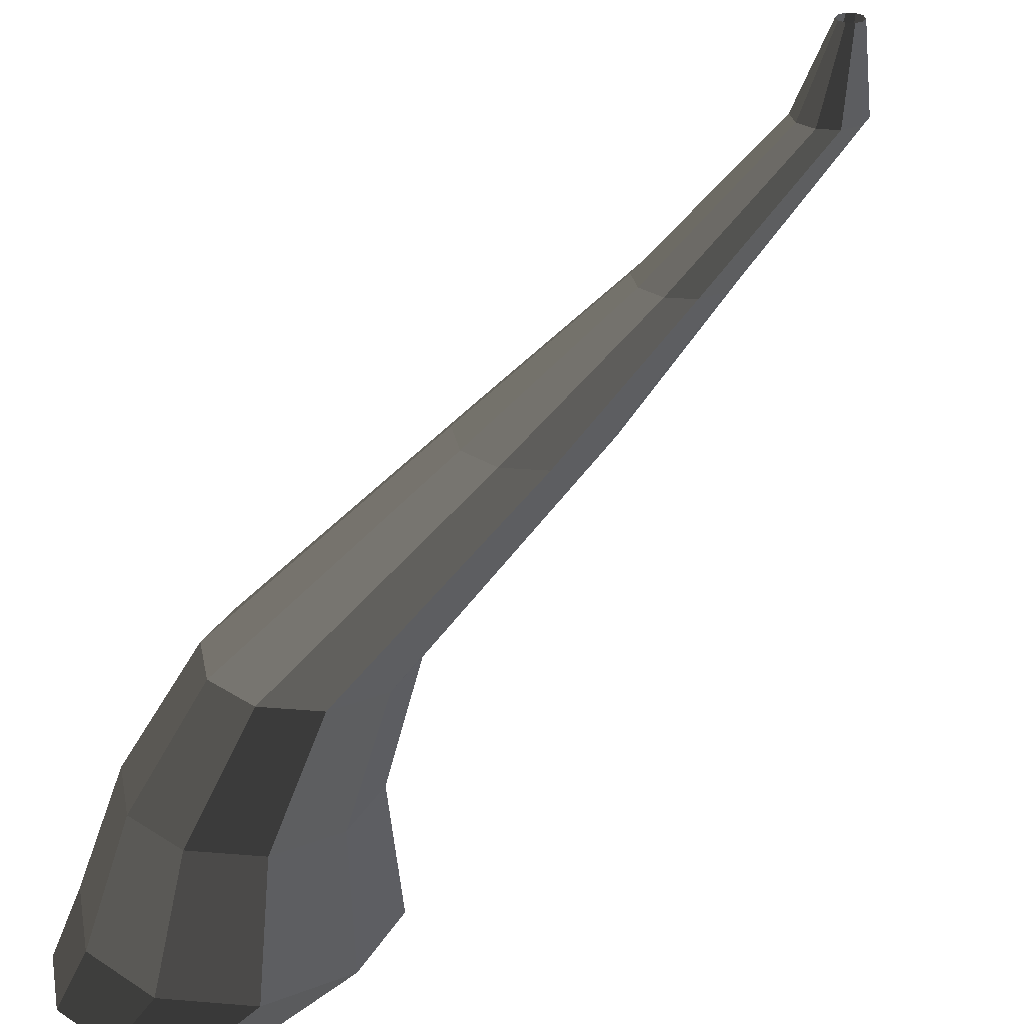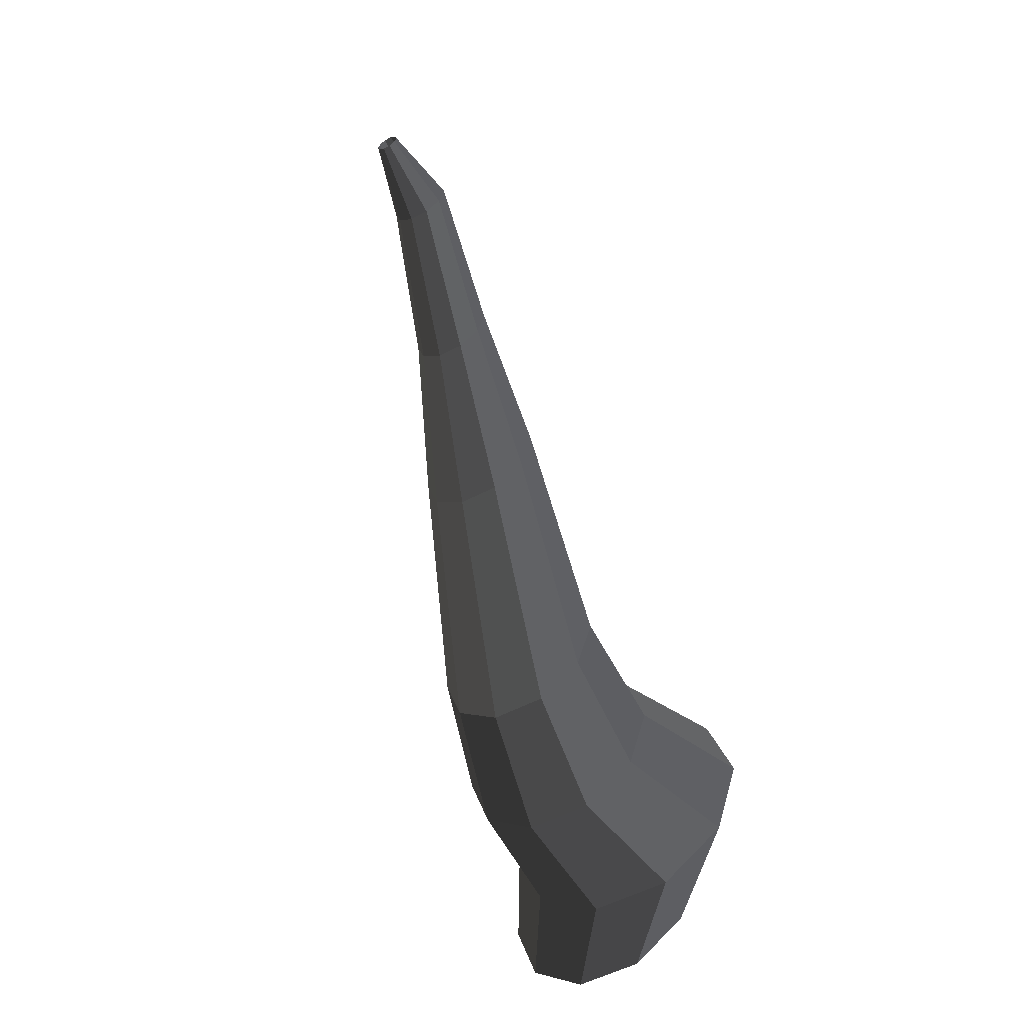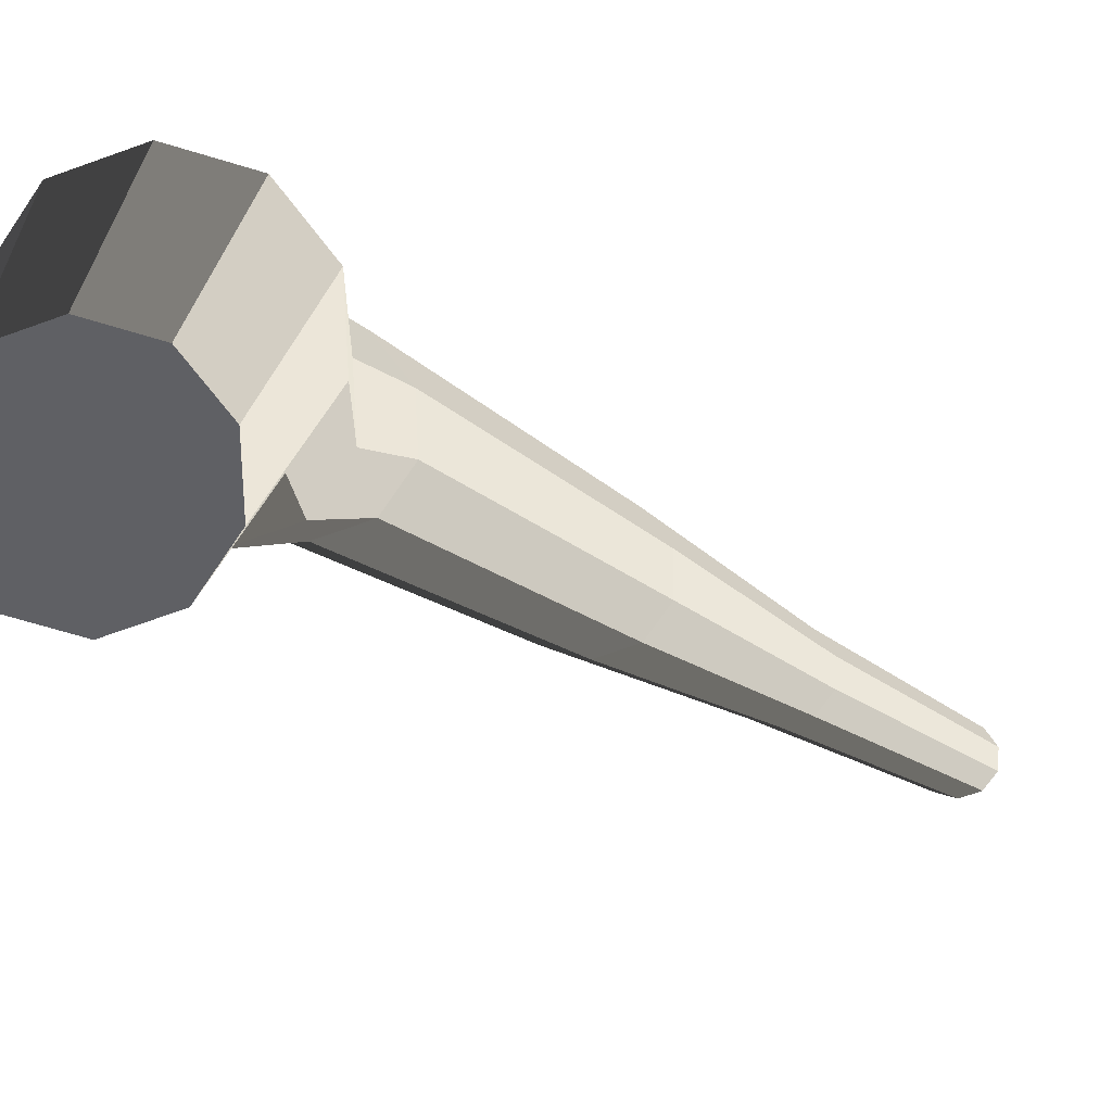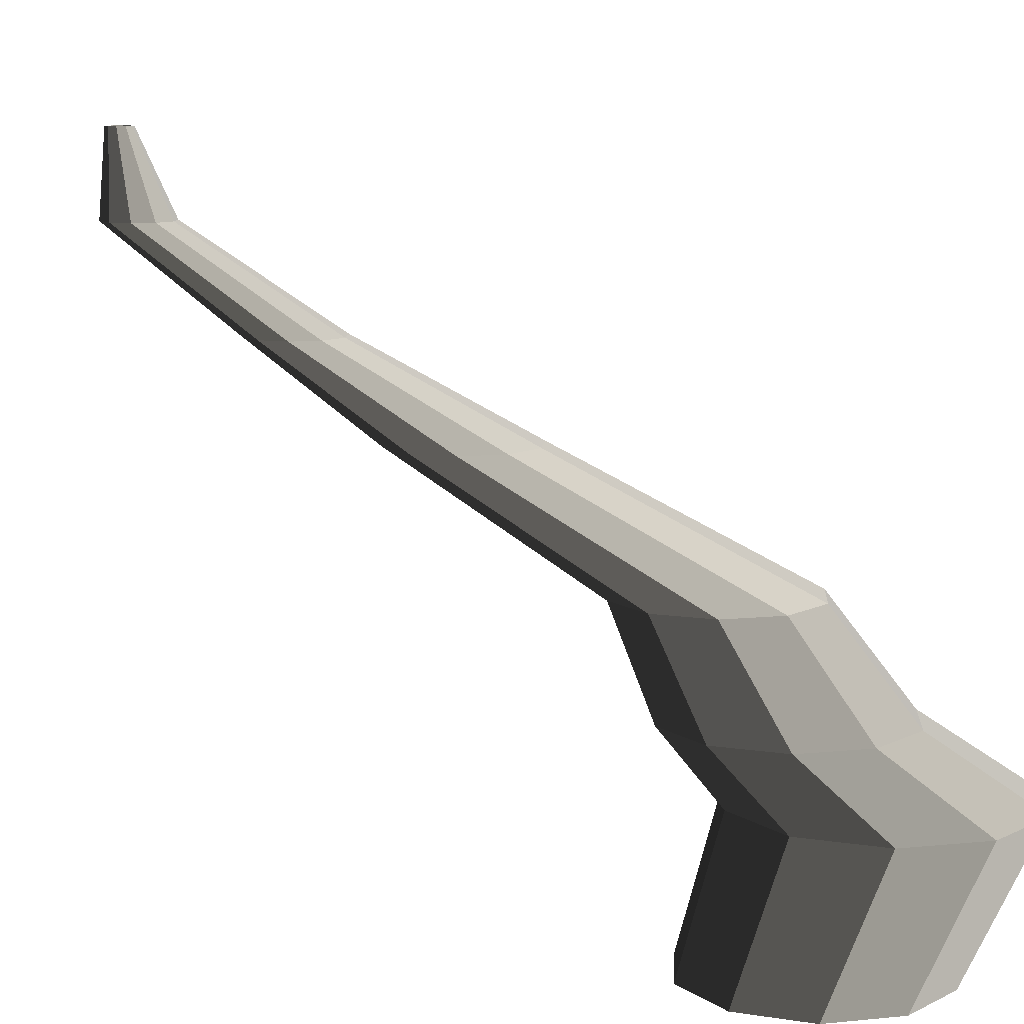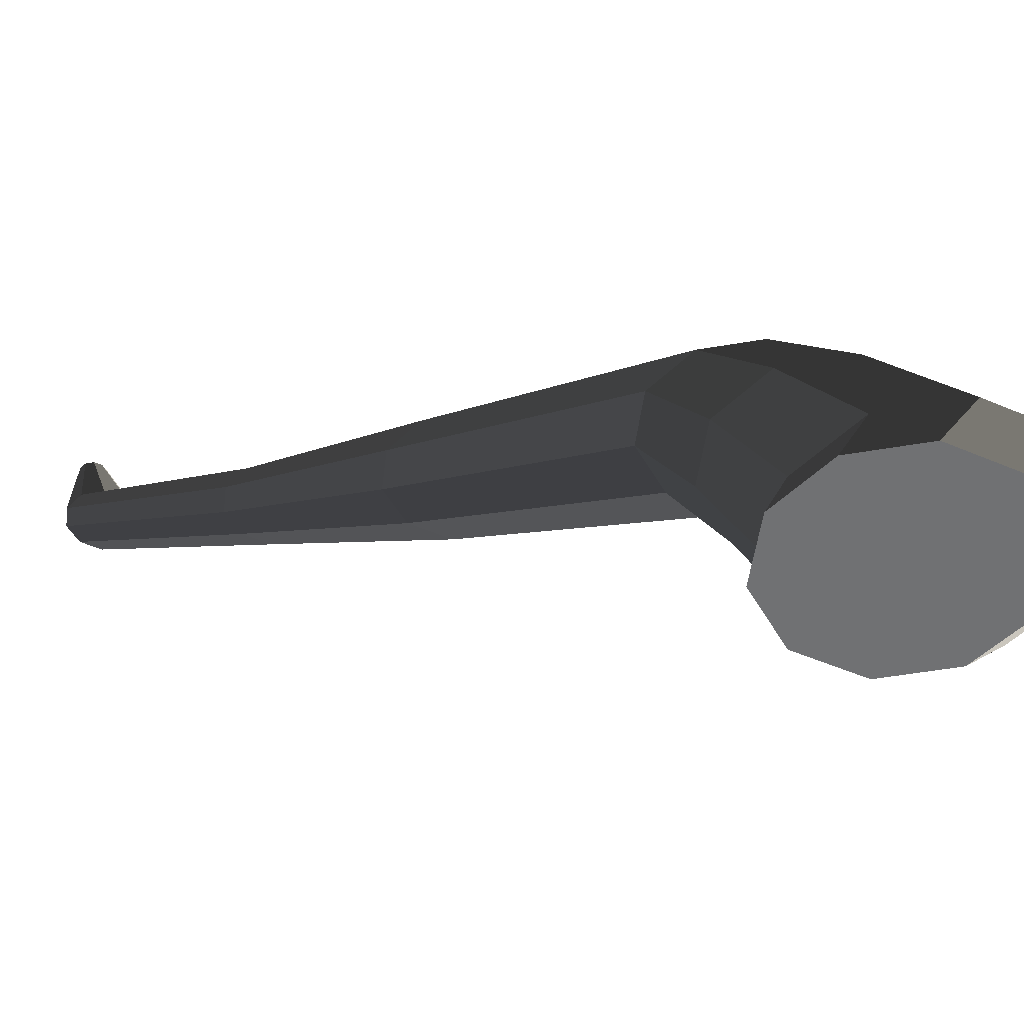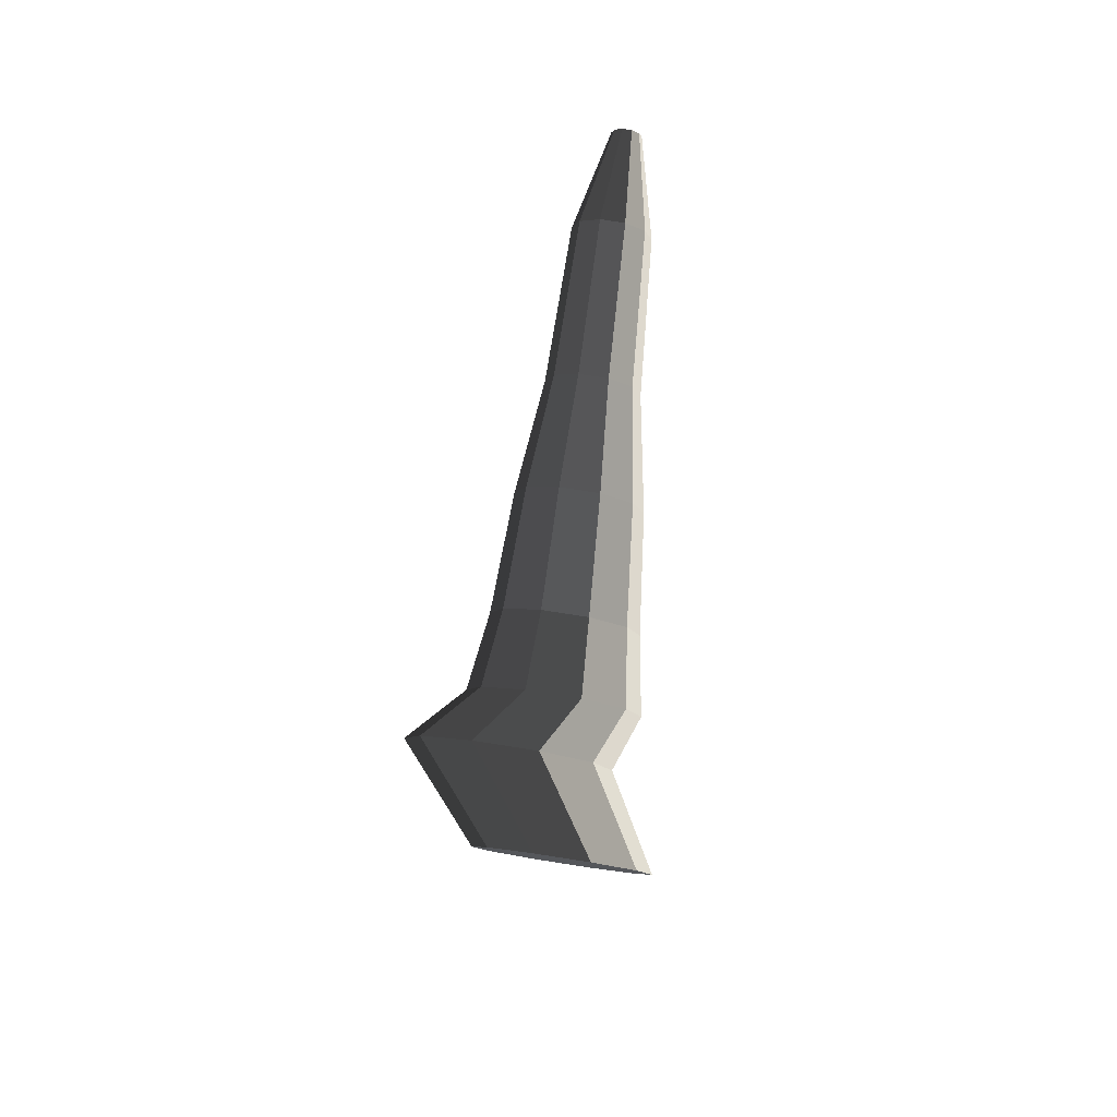
<metadata>
{"format":"obj","ext":"obj","renderer":"f3d","projection":"perspective","resolution":1024,"background":"white","views":[{"elev":29.9,"azim":-137.1,"up":"+Y"},{"elev":-54.9,"azim":-151.0,"up":"+Z"},{"elev":-72.4,"azim":-124.5,"up":"+Y"},{"elev":10.3,"azim":129.7,"up":"+Y"},{"elev":-50.2,"azim":118.8,"up":"+Y"},{"elev":80.0,"azim":8.8,"up":"+Z"}]}
</metadata>
<code>
v 0.1018 -0.3647 -0.5272
v 0.06127 -0.3647 -0.4026
v 0.1673 -0.3647 -0.4796
v 0.02078 -0.3647 -0.5272
v -0.04475 -0.3647 -0.4796
v -0.06977 -0.3647 -0.4026
v -0.04475 -0.3647 -0.3255
v 0.02077 -0.3647 -0.2779
v 0.1018 -0.3647 -0.2779
v 0.1673 -0.3647 -0.3256
v 0.1923 -0.3647 -0.4026
v 0.1673 -0.3647 -0.4796
v 0.08418 -0.2252 -0.4993
v 0.007756 -0.2252 -0.5548
v 0.1018 -0.3647 -0.5272
v 0.1018 -0.3647 -0.5272
v 0.007756 -0.2252 -0.5548
v -0.08671 -0.2252 -0.5548
v 0.02078 -0.3647 -0.5272
v 0.02078 -0.3647 -0.5272
v -0.08671 -0.2252 -0.5548
v -0.1631 -0.2252 -0.4993
v -0.04475 -0.3647 -0.4796
v -0.04475 -0.3647 -0.4796
v -0.1631 -0.2252 -0.4993
v -0.1923 -0.2252 -0.4094
v -0.06977 -0.3647 -0.4026
v -0.06977 -0.3647 -0.4026
v -0.1923 -0.2252 -0.4094
v -0.1631 -0.2252 -0.3196
v -0.04475 -0.3647 -0.3255
v -0.04475 -0.3647 -0.3255
v -0.1631 -0.2252 -0.3196
v -0.0867 -0.2252 -0.2641
v 0.02077 -0.3647 -0.2779
v 0.02077 -0.3647 -0.2779
v -0.0867 -0.2252 -0.2641
v 0.007758 -0.2252 -0.2641
v 0.1018 -0.3647 -0.2779
v 0.1018 -0.3647 -0.2779
v 0.007758 -0.2252 -0.2641
v 0.08418 -0.2252 -0.3196
v 0.1673 -0.3647 -0.3256
v 0.1673 -0.3647 -0.3256
v 0.08418 -0.2252 -0.3196
v 0.1134 -0.2252 -0.4094
v 0.1923 -0.3647 -0.4026
v 0.1923 -0.3647 -0.4026
v 0.1134 -0.2252 -0.4094
v 0.08418 -0.2252 -0.4993
v 0.1673 -0.3647 -0.4796
v 0.08418 -0.2252 -0.4993
v 0.1181 -0.149 -0.4141
v 0.05502 -0.149 -0.4599
v 0.007756 -0.2252 -0.5548
v 0.007756 -0.2252 -0.5548
v 0.05502 -0.149 -0.4599
v -0.02294 -0.149 -0.4599
v -0.08671 -0.2252 -0.5548
v -0.08671 -0.2252 -0.5548
v -0.02294 -0.149 -0.4599
v -0.08601 -0.149 -0.4141
v -0.1631 -0.2252 -0.4993
v -0.1631 -0.2252 -0.4993
v -0.08601 -0.149 -0.4141
v -0.1101 -0.149 -0.3399
v -0.1923 -0.2252 -0.4094
v -0.1923 -0.2252 -0.4094
v -0.1101 -0.149 -0.3399
v -0.08601 -0.149 -0.2658
v -0.1631 -0.2252 -0.3196
v -0.1631 -0.2252 -0.3196
v -0.08601 -0.149 -0.2658
v -0.02294 -0.149 -0.22
v -0.0867 -0.2252 -0.2641
v -0.0867 -0.2252 -0.2641
v -0.02294 -0.149 -0.22
v 0.05502 -0.149 -0.22
v 0.007758 -0.2252 -0.2641
v 0.007758 -0.2252 -0.2641
v 0.05502 -0.149 -0.22
v 0.1181 -0.149 -0.2658
v 0.08418 -0.2252 -0.3196
v 0.08418 -0.2252 -0.3196
v 0.1181 -0.149 -0.2658
v 0.1422 -0.149 -0.3399
v 0.1134 -0.2252 -0.4094
v 0.1134 -0.2252 -0.4094
v 0.1422 -0.149 -0.3399
v 0.1181 -0.149 -0.4141
v 0.08418 -0.2252 -0.4993
v 0.1181 -0.149 -0.4141
v 0.1017 -0.0454 -0.3218
v 0.04874 -0.0454 -0.3602
v 0.05502 -0.149 -0.4599
v 0.05502 -0.149 -0.4599
v 0.04874 -0.0454 -0.3602
v -0.01666 -0.0454 -0.3602
v -0.02294 -0.149 -0.4599
v -0.02294 -0.149 -0.4599
v -0.01666 -0.0454 -0.3602
v -0.06957 -0.0454 -0.3218
v -0.08601 -0.149 -0.4141
v -0.08601 -0.149 -0.4141
v -0.06957 -0.0454 -0.3218
v -0.08978 -0.0454 -0.2596
v -0.1101 -0.149 -0.3399
v -0.1101 -0.149 -0.3399
v -0.08978 -0.0454 -0.2596
v -0.06957 -0.0454 -0.1974
v -0.08601 -0.149 -0.2658
v -0.08601 -0.149 -0.2658
v -0.06957 -0.0454 -0.1974
v -0.01666 -0.0454 -0.1589
v -0.02294 -0.149 -0.22
v -0.02294 -0.149 -0.22
v -0.01666 -0.0454 -0.1589
v 0.04874 -0.0454 -0.1589
v 0.05502 -0.149 -0.22
v 0.05502 -0.149 -0.22
v 0.04874 -0.0454 -0.1589
v 0.1017 -0.0454 -0.1974
v 0.1181 -0.149 -0.2658
v 0.1181 -0.149 -0.2658
v 0.1017 -0.0454 -0.1974
v 0.1219 -0.0454 -0.2596
v 0.1422 -0.149 -0.3399
v 0.1422 -0.149 -0.3399
v 0.1219 -0.0454 -0.2596
v 0.1017 -0.0454 -0.3218
v 0.1181 -0.149 -0.4141
v 0.1017 -0.0454 -0.3218
v 0.08281 0.06569 0.0002339
v 0.04155 0.06568 -0.02975
v 0.04874 -0.0454 -0.3602
v 0.04874 -0.0454 -0.3602
v 0.04155 0.06568 -0.02975
v -0.009462 0.06568 -0.02975
v -0.01666 -0.0454 -0.3602
v -0.01666 -0.0454 -0.3602
v -0.009462 0.06568 -0.02975
v -0.05073 0.06568 0.0002342
v -0.06957 -0.0454 -0.3218
v -0.06957 -0.0454 -0.3218
v -0.05073 0.06568 0.0002342
v -0.06649 0.06568 0.04875
v -0.08978 -0.0454 -0.2596
v -0.08978 -0.0454 -0.2596
v -0.06649 0.06568 0.04875
v -0.05073 0.06568 0.09725
v -0.06957 -0.0454 -0.1974
v -0.06957 -0.0454 -0.1974
v -0.05073 0.06568 0.09725
v -0.009462 0.06568 0.1272
v -0.01666 -0.0454 -0.1589
v -0.01666 -0.0454 -0.1589
v -0.009462 0.06568 0.1272
v 0.04155 0.06568 0.1272
v 0.04874 -0.0454 -0.1589
v 0.04874 -0.0454 -0.1589
v 0.04155 0.06568 0.1272
v 0.08281 0.06568 0.09725
v 0.1017 -0.0454 -0.1974
v 0.1017 -0.0454 -0.1974
v 0.08281 0.06568 0.09725
v 0.09857 0.06568 0.04874
v 0.1219 -0.0454 -0.2596
v 0.1219 -0.0454 -0.2596
v 0.09857 0.06568 0.04874
v 0.08281 0.06569 0.0002339
v 0.1017 -0.0454 -0.3218
v 0.08281 0.06569 0.0002339
v 0.06136 0.156 0.2445
v 0.03335 0.156 0.2242
v 0.04155 0.06568 -0.02975
v 0.04155 0.06568 -0.02975
v 0.03335 0.156 0.2242
v -0.001269 0.156 0.2242
v -0.009462 0.06568 -0.02975
v -0.009462 0.06568 -0.02975
v -0.001269 0.156 0.2242
v -0.02928 0.156 0.2445
v -0.05073 0.06568 0.0002342
v -0.05073 0.06568 0.0002342
v -0.02928 0.156 0.2445
v -0.03997 0.156 0.2774
v -0.06649 0.06568 0.04875
v -0.06649 0.06568 0.04875
v -0.03997 0.156 0.2774
v -0.02928 0.156 0.3104
v -0.05073 0.06568 0.09725
v -0.05073 0.06568 0.09725
v -0.02928 0.156 0.3104
v -0.001268 0.156 0.3307
v -0.009462 0.06568 0.1272
v -0.009462 0.06568 0.1272
v -0.001268 0.156 0.3307
v 0.03335 0.156 0.3307
v 0.04155 0.06568 0.1272
v 0.04155 0.06568 0.1272
v 0.03335 0.156 0.3307
v 0.06136 0.156 0.3104
v 0.08281 0.06568 0.09725
v 0.08281 0.06568 0.09725
v 0.06136 0.156 0.3104
v 0.07206 0.156 0.2774
v 0.09857 0.06568 0.04874
v 0.09857 0.06568 0.04874
v 0.07206 0.156 0.2774
v 0.06136 0.156 0.2445
v 0.08281 0.06569 0.0002339
v 0.06136 0.156 0.2445
v 0.05063 0.264 0.4868
v 0.02926 0.264 0.4712
v 0.03335 0.156 0.2242
v 0.03335 0.156 0.2242
v 0.02926 0.264 0.4712
v 0.002828 0.264 0.4712
v -0.001269 0.156 0.2242
v -0.001269 0.156 0.2242
v 0.002828 0.264 0.4712
v -0.01855 0.264 0.4868
v -0.02928 0.156 0.2445
v -0.02928 0.156 0.2445
v -0.01855 0.264 0.4868
v -0.02672 0.264 0.5119
v -0.03997 0.156 0.2774
v -0.03997 0.156 0.2774
v -0.02672 0.264 0.5119
v -0.01855 0.264 0.537
v -0.02928 0.156 0.3104
v -0.02928 0.156 0.3104
v -0.01855 0.264 0.537
v 0.002828 0.264 0.5526
v -0.001268 0.156 0.3307
v -0.001268 0.156 0.3307
v 0.002828 0.264 0.5526
v 0.02925 0.264 0.5526
v 0.03335 0.156 0.3307
v 0.03335 0.156 0.3307
v 0.02925 0.264 0.5526
v 0.05063 0.264 0.537
v 0.06136 0.156 0.3104
v 0.06136 0.156 0.3104
v 0.05063 0.264 0.537
v 0.0588 0.264 0.5119
v 0.07206 0.156 0.2774
v 0.07206 0.156 0.2774
v 0.0588 0.264 0.5119
v 0.05063 0.264 0.4868
v 0.06136 0.156 0.2445
v 0.05063 0.264 0.4868
v 0.02918 0.3647 0.5298
v 0.02106 0.3647 0.5239
v 0.02926 0.264 0.4712
v 0.02926 0.264 0.4712
v 0.02106 0.3647 0.5239
v 0.01102 0.3647 0.5239
v 0.002828 0.264 0.4712
v 0.002828 0.264 0.4712
v 0.01102 0.3647 0.5239
v 0.0029 0.3647 0.5298
v -0.01855 0.264 0.4868
v -0.01855 0.264 0.4868
v 0.0029 0.3647 0.5298
v -0.0002029 0.3647 0.5393
v -0.02672 0.264 0.5119
v -0.02672 0.264 0.5119
v -0.0002029 0.3647 0.5393
v 0.0029 0.3647 0.5489
v -0.01855 0.264 0.537
v -0.01855 0.264 0.537
v 0.0029 0.3647 0.5489
v 0.01102 0.3647 0.5548
v 0.002828 0.264 0.5526
v 0.002828 0.264 0.5526
v 0.01102 0.3647 0.5548
v 0.02106 0.3647 0.5548
v 0.02925 0.264 0.5526
v 0.02925 0.264 0.5526
v 0.02106 0.3647 0.5548
v 0.02918 0.3647 0.5489
v 0.05063 0.264 0.537
v 0.05063 0.264 0.537
v 0.02918 0.3647 0.5489
v 0.03228 0.3647 0.5393
v 0.0588 0.264 0.5119
v 0.0588 0.264 0.5119
v 0.03228 0.3647 0.5393
v 0.02918 0.3647 0.5298
v 0.05063 0.264 0.4868
g pCylinder12_3_3889_115
f 1 3 2
f 4 1 2
f 5 4 2
f 6 5 2
f 7 6 2
f 8 7 2
f 9 8 2
f 10 9 2
f 11 10 2
f 3 11 2
f 12 14 13
f 12 15 14
f 16 18 17
f 16 19 18
f 20 22 21
f 20 23 22
f 24 26 25
f 24 27 26
f 28 30 29
f 28 31 30
f 32 34 33
f 32 35 34
f 36 38 37
f 36 39 38
f 40 42 41
f 40 43 42
f 44 46 45
f 44 47 46
f 48 50 49
f 48 51 50
f 52 54 53
f 52 55 54
f 56 58 57
f 56 59 58
f 60 62 61
f 60 63 62
f 64 66 65
f 64 67 66
f 68 70 69
f 68 71 70
f 72 74 73
f 72 75 74
f 76 78 77
f 76 79 78
f 80 82 81
f 80 83 82
f 84 86 85
f 84 87 86
f 88 90 89
f 88 91 90
f 92 94 93
f 92 95 94
f 96 98 97
f 96 99 98
f 100 102 101
f 100 103 102
f 104 106 105
f 104 107 106
f 108 110 109
f 108 111 110
f 112 114 113
f 112 115 114
f 116 118 117
f 116 119 118
f 120 122 121
f 120 123 122
f 124 126 125
f 124 127 126
f 128 130 129
f 128 131 130
f 132 134 133
f 132 135 134
f 136 138 137
f 136 139 138
f 140 142 141
f 140 143 142
f 144 146 145
f 144 147 146
f 148 150 149
f 148 151 150
f 152 154 153
f 152 155 154
f 156 158 157
f 156 159 158
f 160 162 161
f 160 163 162
f 164 166 165
f 164 167 166
f 168 170 169
f 168 171 170
f 172 174 173
f 172 175 174
f 176 178 177
f 176 179 178
f 180 182 181
f 180 183 182
f 184 186 185
f 184 187 186
f 188 190 189
f 188 191 190
f 192 194 193
f 192 195 194
f 196 198 197
f 196 199 198
f 200 202 201
f 200 203 202
f 204 206 205
f 204 207 206
f 208 210 209
f 208 211 210
f 212 214 213
f 212 215 214
f 216 218 217
f 216 219 218
f 220 222 221
f 220 223 222
f 224 226 225
f 224 227 226
f 228 230 229
f 228 231 230
f 232 234 233
f 232 235 234
f 236 238 237
f 236 239 238
f 240 242 241
f 240 243 242
f 244 246 245
f 244 247 246
f 248 250 249
f 248 251 250
f 252 254 253
f 252 255 254
f 256 258 257
f 256 259 258
f 260 262 261
f 260 263 262
f 264 266 265
f 264 267 266
f 268 270 269
f 268 271 270
f 272 274 273
f 272 275 274
f 276 278 277
f 276 279 278
f 280 282 281
f 280 283 282
f 284 286 285
f 284 287 286
f 288 290 289
f 288 291 290

</code>
